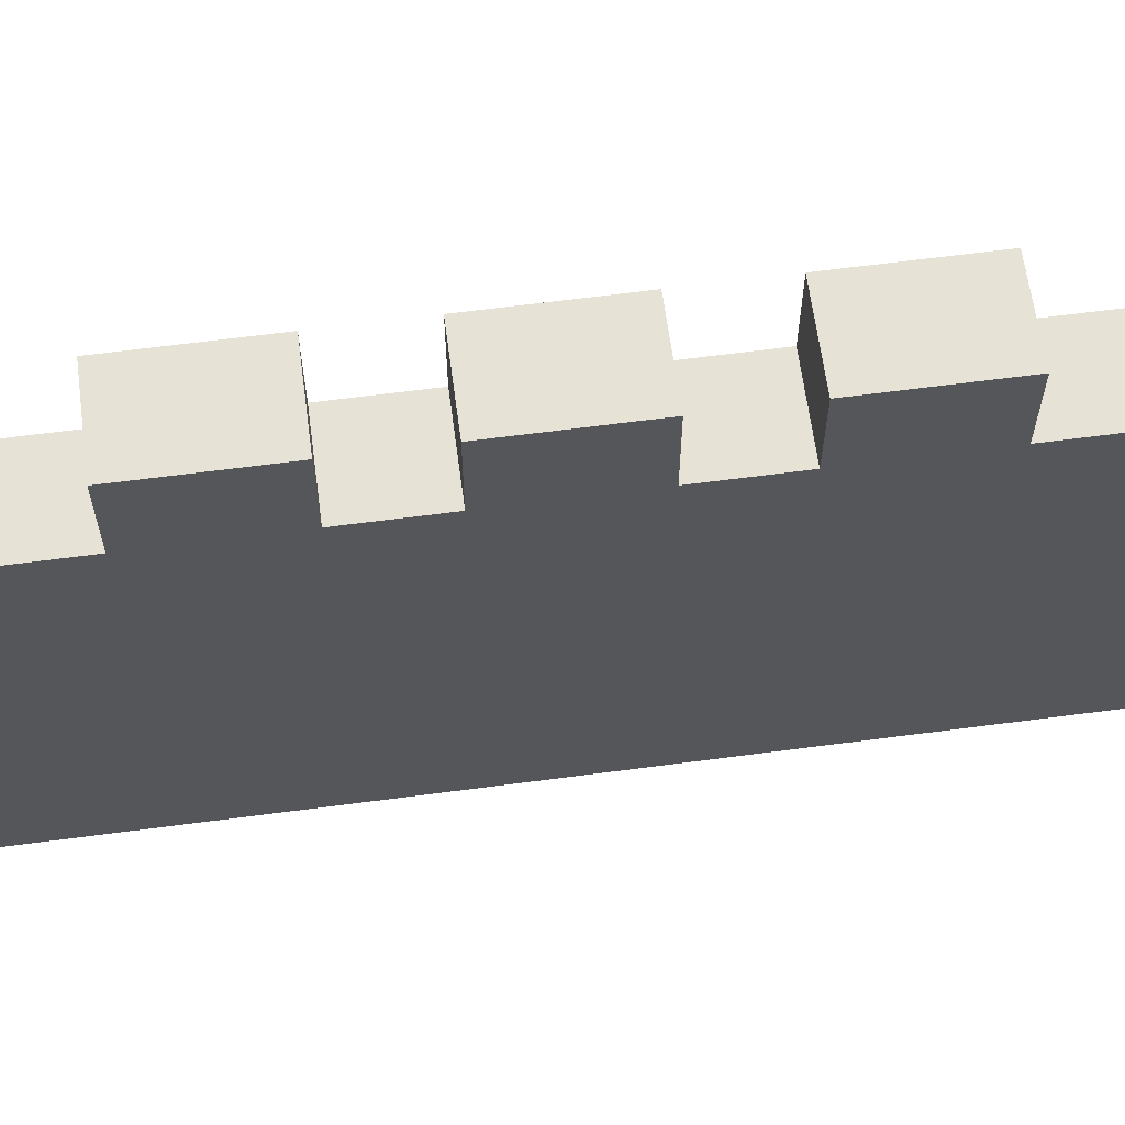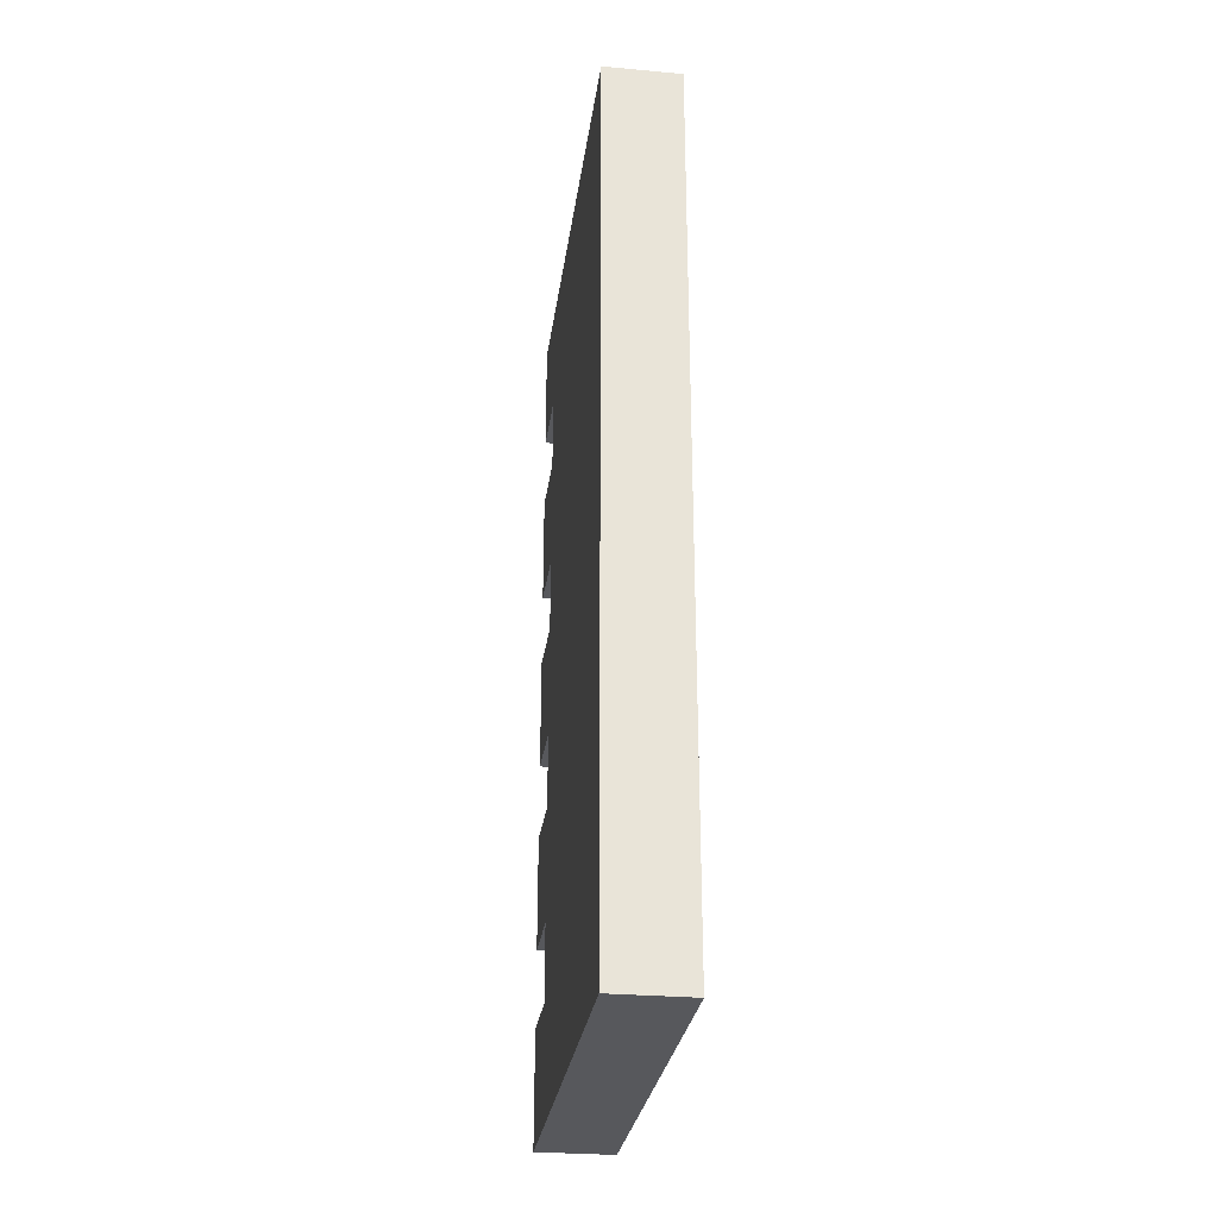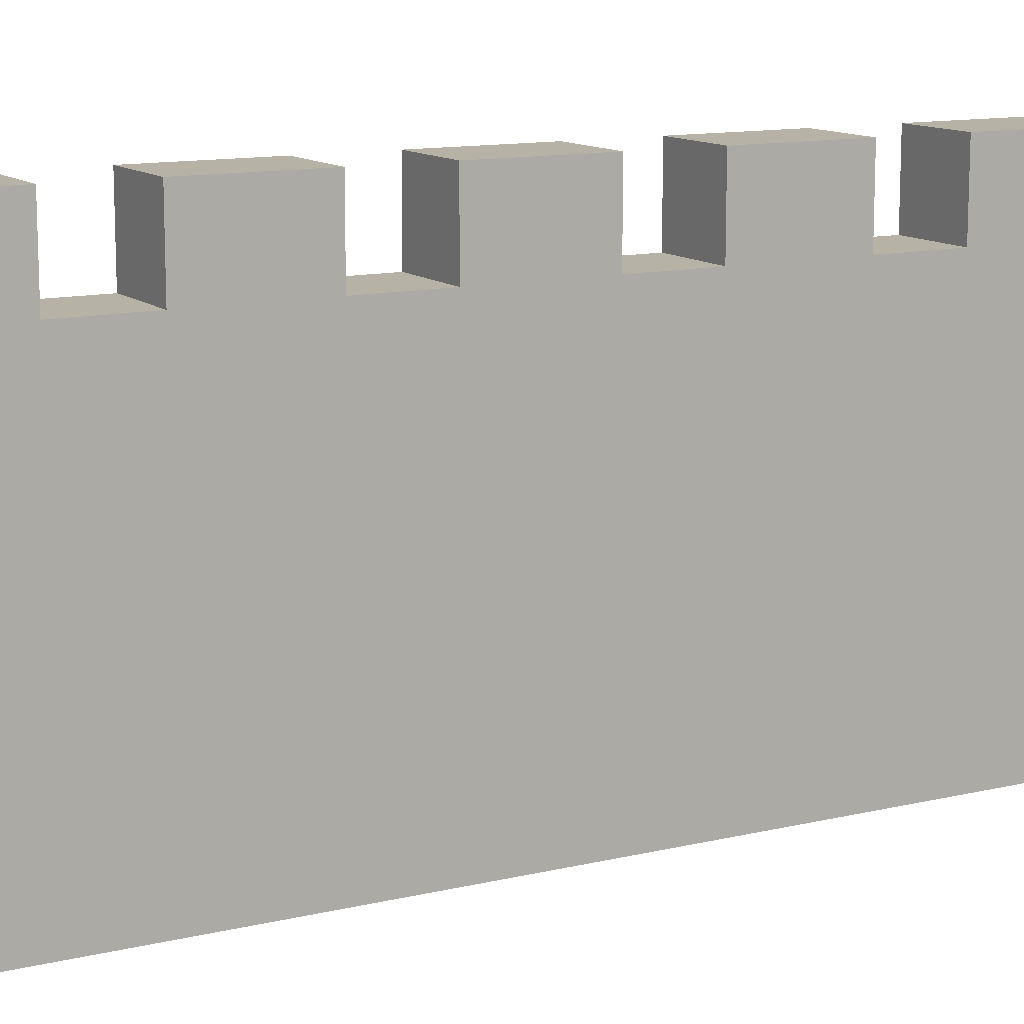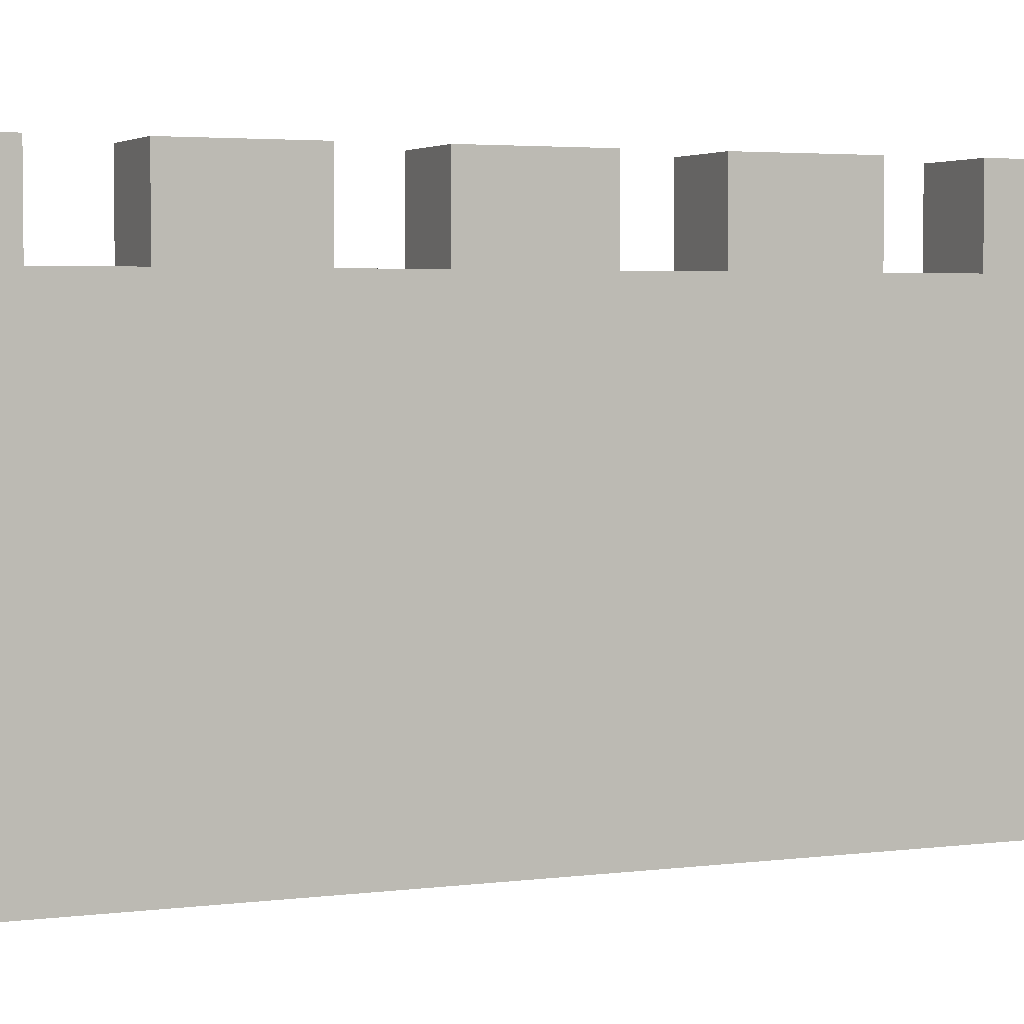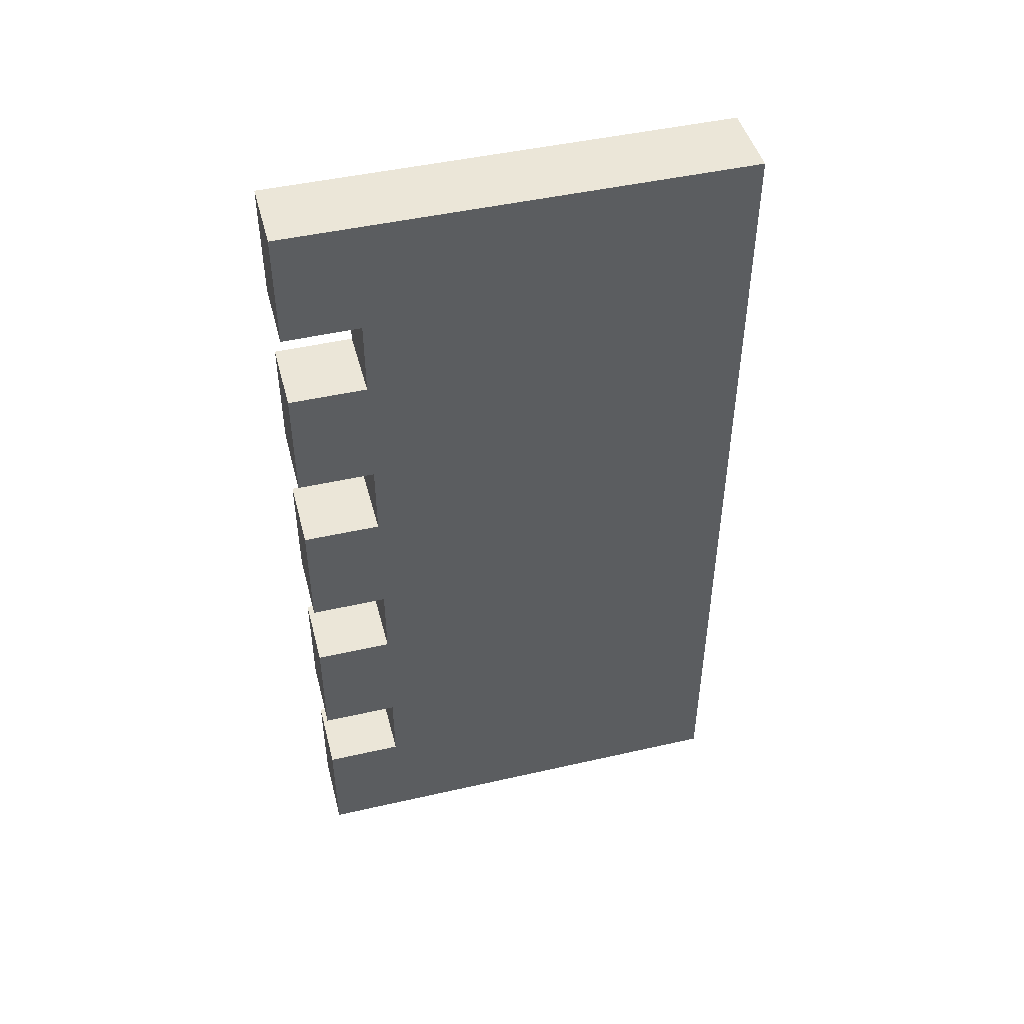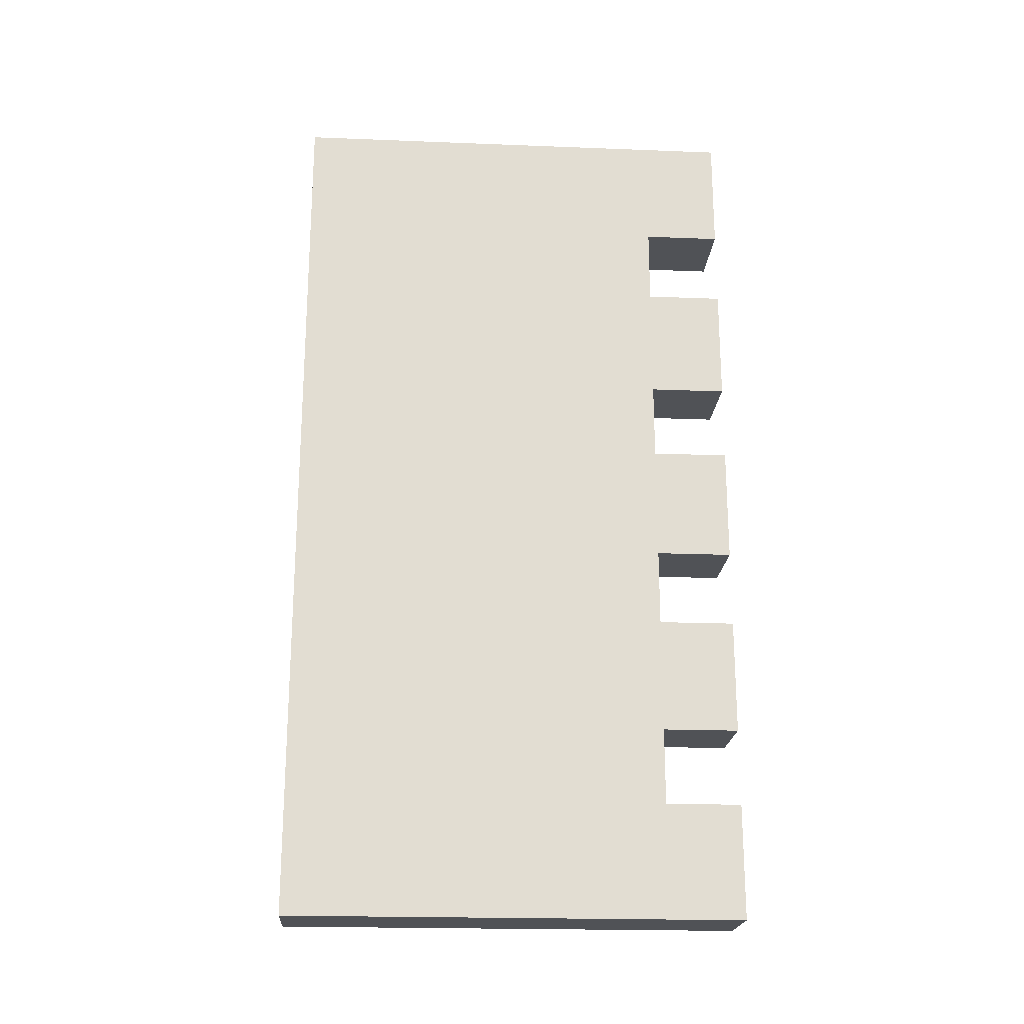
<metadata>
{"format":"obj","ext":"obj","renderer":"f3d","projection":"perspective","resolution":1024,"background":"white","views":[{"elev":63.5,"azim":-97.6,"up":"+Y"},{"elev":-28.5,"azim":-7.7,"up":"+Z"},{"elev":12.4,"azim":-119.0,"up":"+Y"},{"elev":3.5,"azim":-113.6,"up":"+Y"},{"elev":46.3,"azim":-104.6,"up":"+Z"},{"elev":-21.0,"azim":86.0,"up":"+Z"}]}
</metadata>
<code>
o
v -0.7 0 9.5
v -0.7 0 -8.9
v -0.7 8 7.1
v -0.7 8 5.5
v -0.7 8 3.1
v -0.7 8 1.5
v -0.7 8 -0.9
v -0.7 8 -2.5
v -0.7 8 -4.9
v -0.7 8 -6.5
v -0.7 9.6 9.5
v -0.7 9.6 7.1
v -0.7 9.6 5.5
v -0.7 9.6 3.1
v -0.7 9.6 1.5
v -0.7 9.6 -0.9
v -0.7 9.6 -2.5
v -0.7 9.6 -4.9
v -0.7 9.6 -6.5
v -0.7 9.6 -8.9
v 0.9 0 9.5
v 0.9 0 -8.9
v 0.9 8 7.1
v 0.9 8 5.5
v 0.9 8 3.1
v 0.9 8 1.5
v 0.9 8 -0.9
v 0.9 8 -2.5
v 0.9 8 -4.9
v 0.9 8 -6.5
v 0.9 9.6 9.5
v 0.9 9.6 7.1
v 0.9 9.6 5.5
v 0.9 9.6 3.1
v 0.9 9.6 1.5
v 0.9 9.6 -0.9
v 0.9 9.6 -2.5
v 0.9 9.6 -4.9
v 0.9 9.6 -6.5
v 0.9 9.6 -8.9
v -0.7 0 9.5
v -0.7 9.6 9.5
v 0.9 0 9.5
v 0.9 9.6 9.5
v -0.7 8 5.5
v -0.7 9.6 5.5
v 0.9 8 5.5
v 0.9 9.6 5.5
v -0.7 8 1.5
v -0.7 9.6 1.5
v 0.9 8 1.5
v 0.9 9.6 1.5
v -0.7 8 -2.5
v -0.7 9.6 -2.5
v 0.9 8 -2.5
v 0.9 9.6 -2.5
v -0.7 8 -6.5
v -0.7 9.6 -6.5
v 0.9 8 -6.5
v 0.9 9.6 -6.5
v -0.7 8 7.1
v -0.7 9.6 7.1
v 0.9 8 7.1
v 0.9 9.6 7.1
v -0.7 8 3.1
v -0.7 9.6 3.1
v 0.9 8 3.1
v 0.9 9.6 3.1
v -0.7 8 -0.9
v -0.7 9.6 -0.9
v 0.9 8 -0.9
v 0.9 9.6 -0.9
v -0.7 8 -4.9
v -0.7 9.6 -4.9
v 0.9 8 -4.9
v 0.9 9.6 -4.9
v -0.7 0 -8.9
v -0.7 9.6 -8.9
v 0.9 0 -8.9
v 0.9 9.6 -8.9
v -0.7 0 9.5
v 0.9 0 9.5
v -0.7 0 -8.9
v 0.9 0 -8.9
v -0.7 8 7.1
v 0.9 8 7.1
v -0.7 8 5.5
v 0.9 8 5.5
v -0.7 8 3.1
v 0.9 8 3.1
v -0.7 8 1.5
v 0.9 8 1.5
v -0.7 8 -0.9
v 0.9 8 -0.9
v -0.7 8 -2.5
v 0.9 8 -2.5
v -0.7 8 -4.9
v 0.9 8 -4.9
v -0.7 8 -6.5
v 0.9 8 -6.5
v -0.7 9.6 9.5
v 0.9 9.6 9.5
v -0.7 9.6 7.1
v 0.9 9.6 7.1
v -0.7 9.6 5.5
v 0.9 9.6 5.5
v -0.7 9.6 3.1
v 0.9 9.6 3.1
v -0.7 9.6 1.5
v 0.9 9.6 1.5
v -0.7 9.6 -0.9
v 0.9 9.6 -0.9
v -0.7 9.6 -2.5
v 0.9 9.6 -2.5
v -0.7 9.6 -4.9
v 0.9 9.6 -4.9
v -0.7 9.6 -6.5
v 0.9 9.6 -6.5
v -0.7 9.6 -8.9
v 0.9 9.6 -8.9
f 3 2 1
f 4 2 3
f 5 2 4
f 6 2 5
f 7 2 6
f 8 2 7
f 9 2 8
f 10 2 9
f 11 3 1
f 12 3 11
f 13 5 4
f 14 5 13
f 15 7 6
f 16 7 15
f 17 9 8
f 18 9 17
f 19 2 10
f 20 2 19
f 21 22 23
f 23 22 24
f 24 22 25
f 25 22 26
f 26 22 27
f 27 22 28
f 28 22 29
f 29 22 30
f 21 23 31
f 31 23 32
f 24 25 33
f 33 25 34
f 26 27 35
f 35 27 36
f 28 29 37
f 37 29 38
f 30 22 39
f 39 22 40
f 43 42 41
f 44 42 43
f 47 46 45
f 48 46 47
f 51 50 49
f 52 50 51
f 55 54 53
f 56 54 55
f 59 58 57
f 60 58 59
f 61 62 63
f 63 62 64
f 65 66 67
f 67 66 68
f 69 70 71
f 71 70 72
f 73 74 75
f 75 74 76
f 77 78 79
f 79 78 80
f 83 82 81
f 84 82 83
f 85 86 87
f 87 86 88
f 89 90 91
f 91 90 92
f 93 94 95
f 95 94 96
f 97 98 99
f 99 98 100
f 101 102 103
f 103 102 104
f 105 106 107
f 107 106 108
f 109 110 111
f 111 110 112
f 113 114 115
f 115 114 116
f 117 118 119
f 119 118 120

</code>
